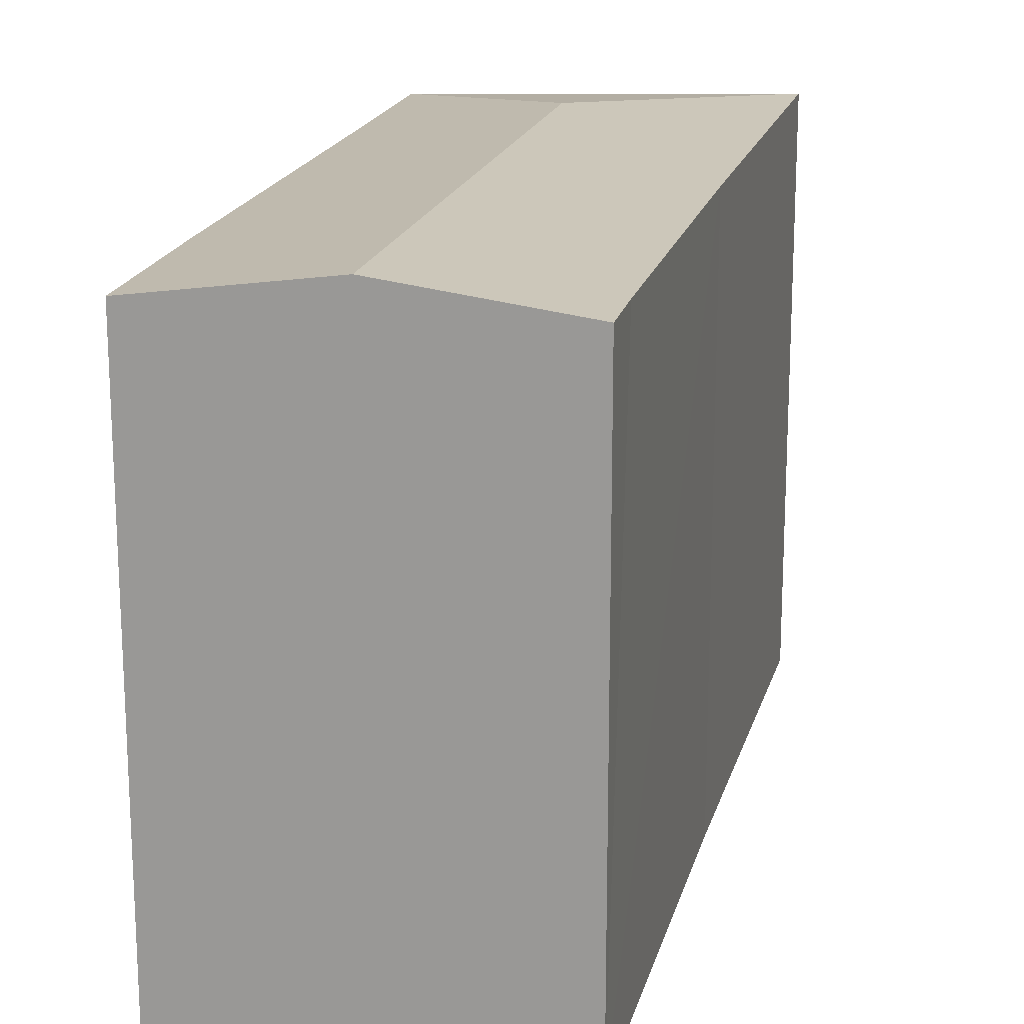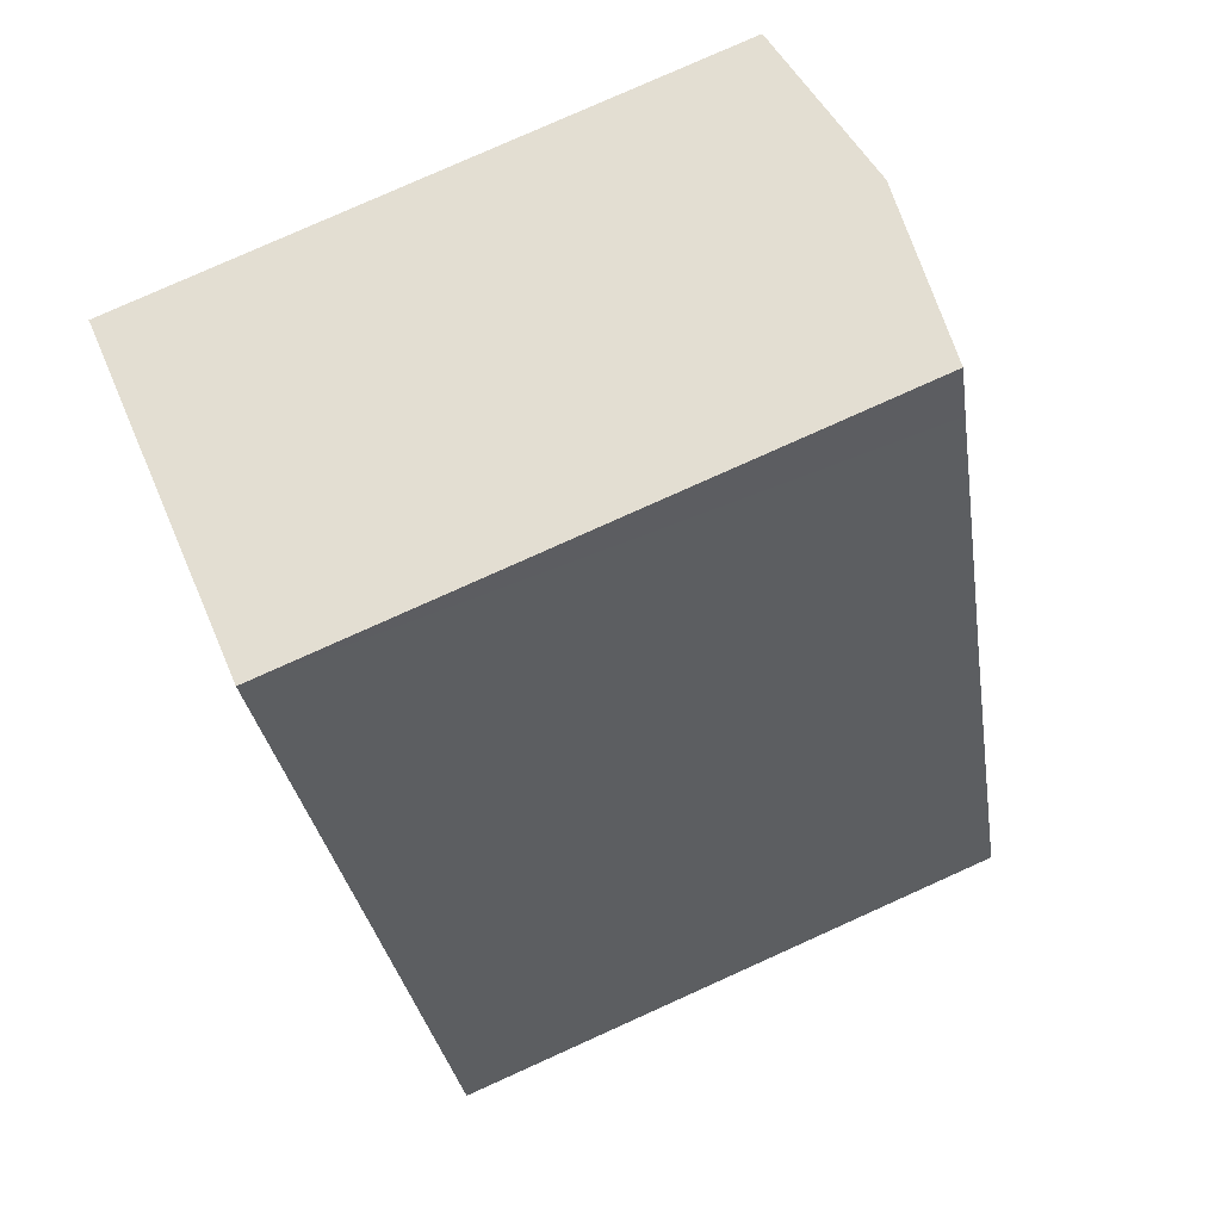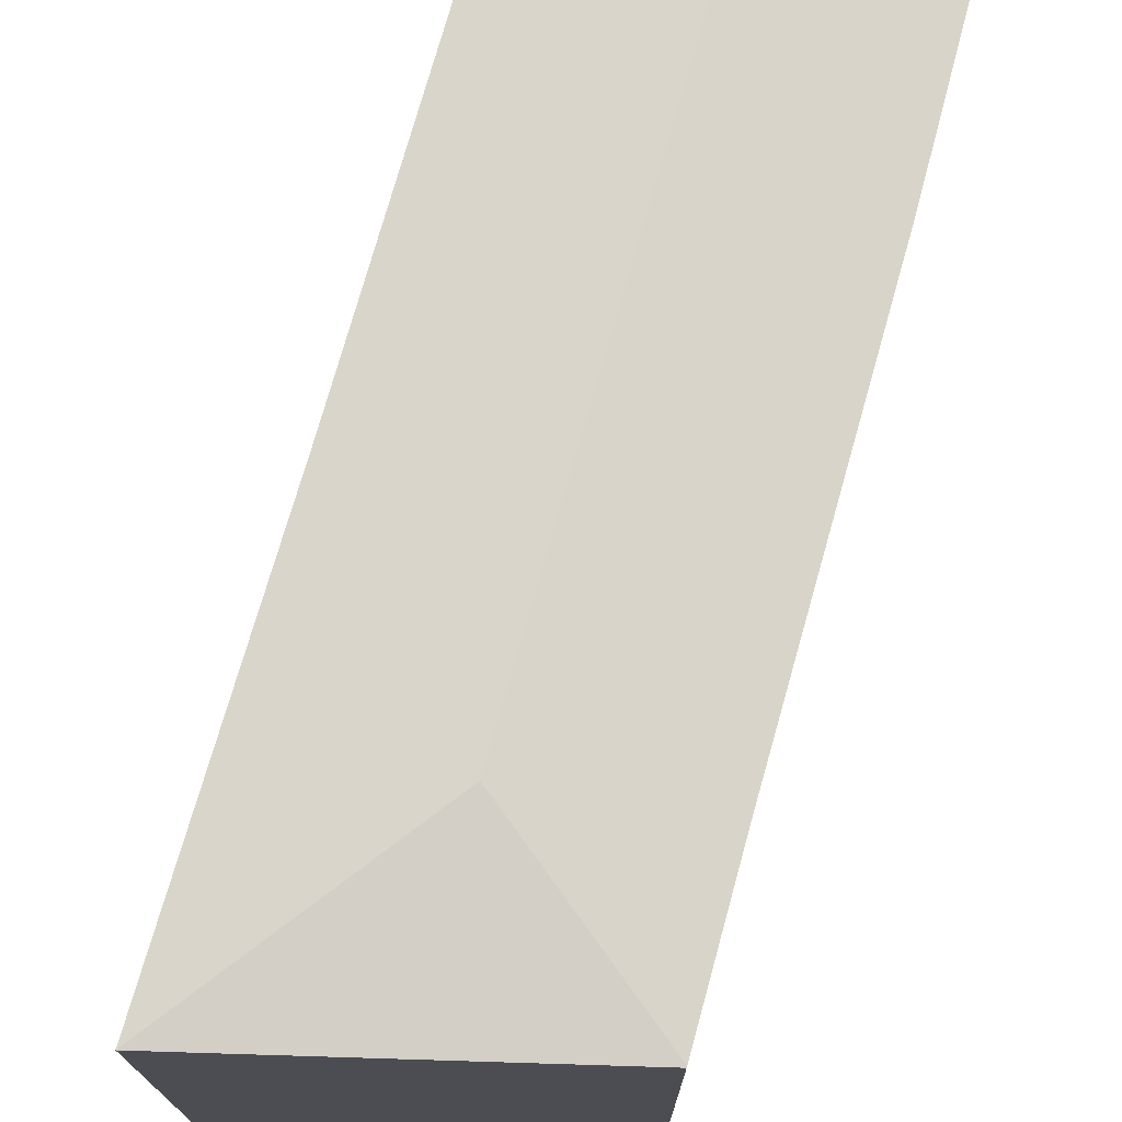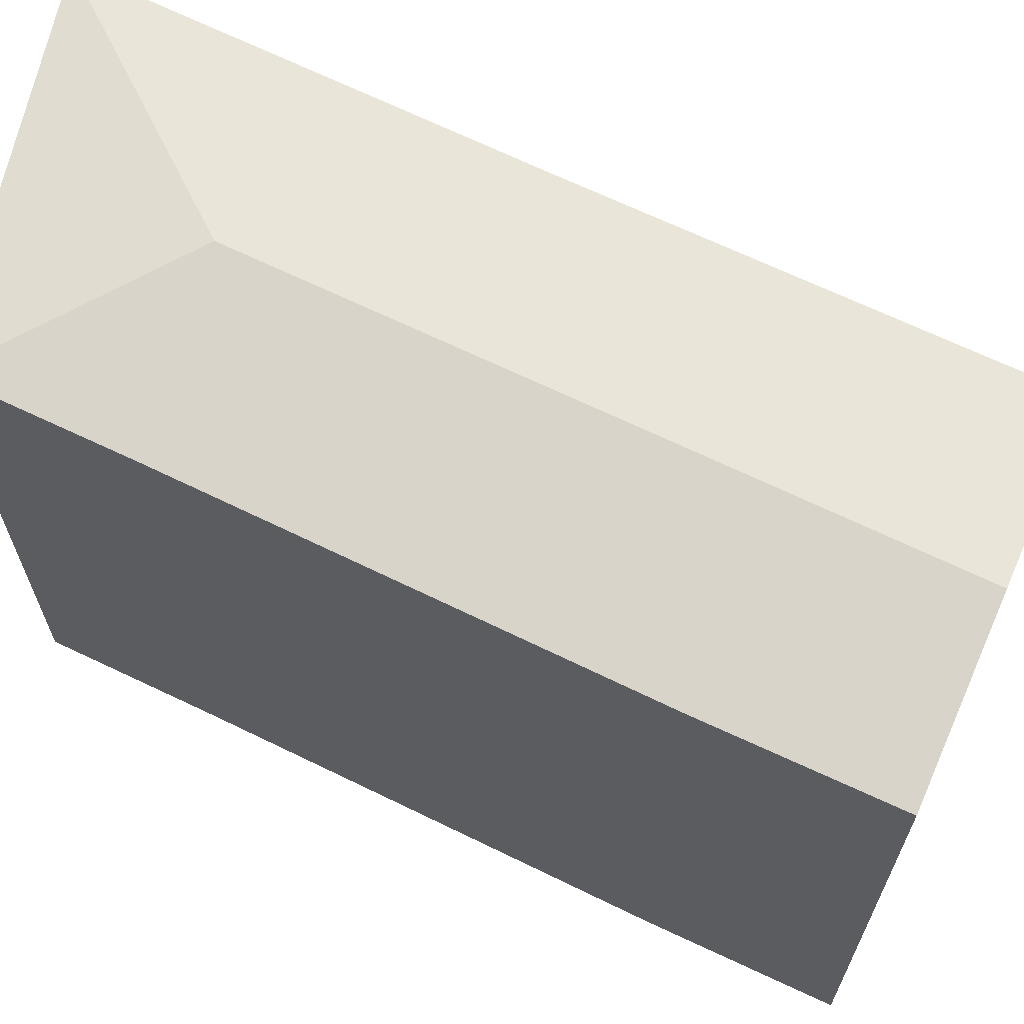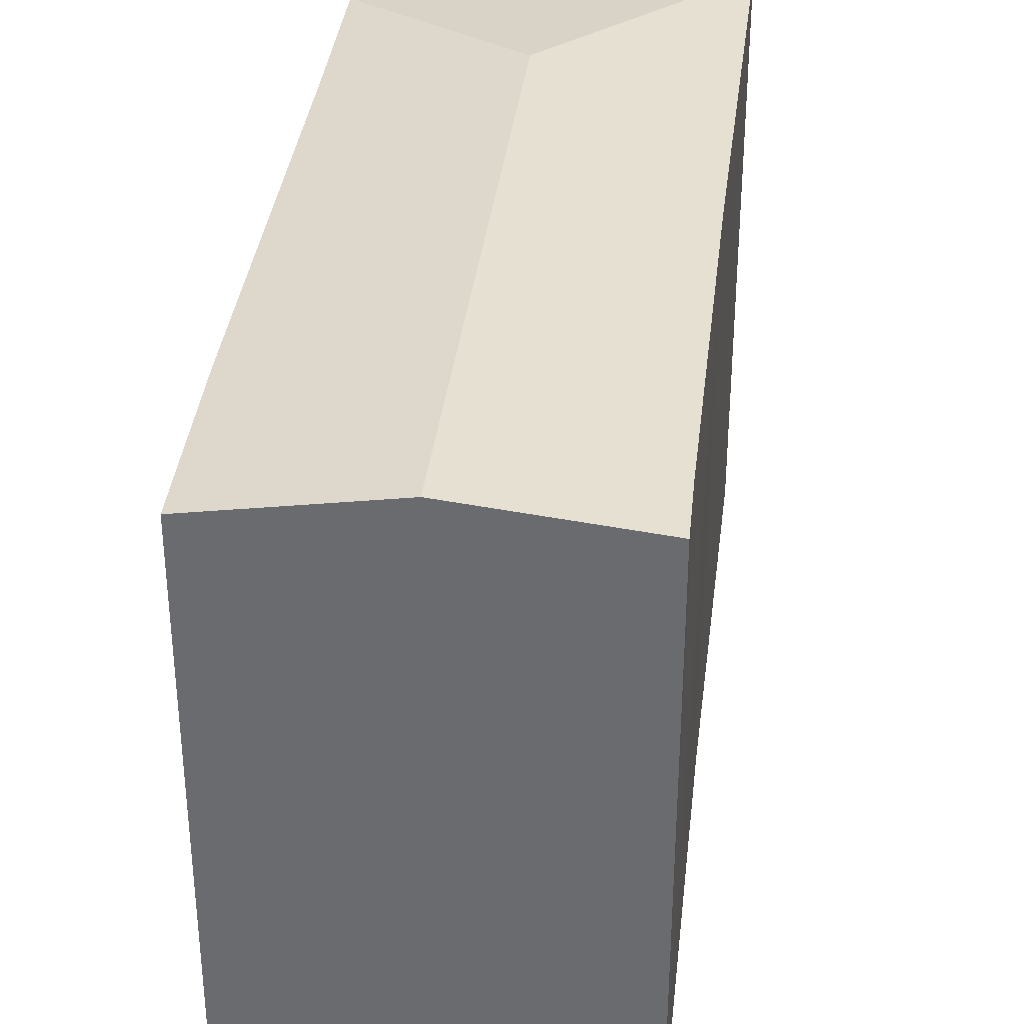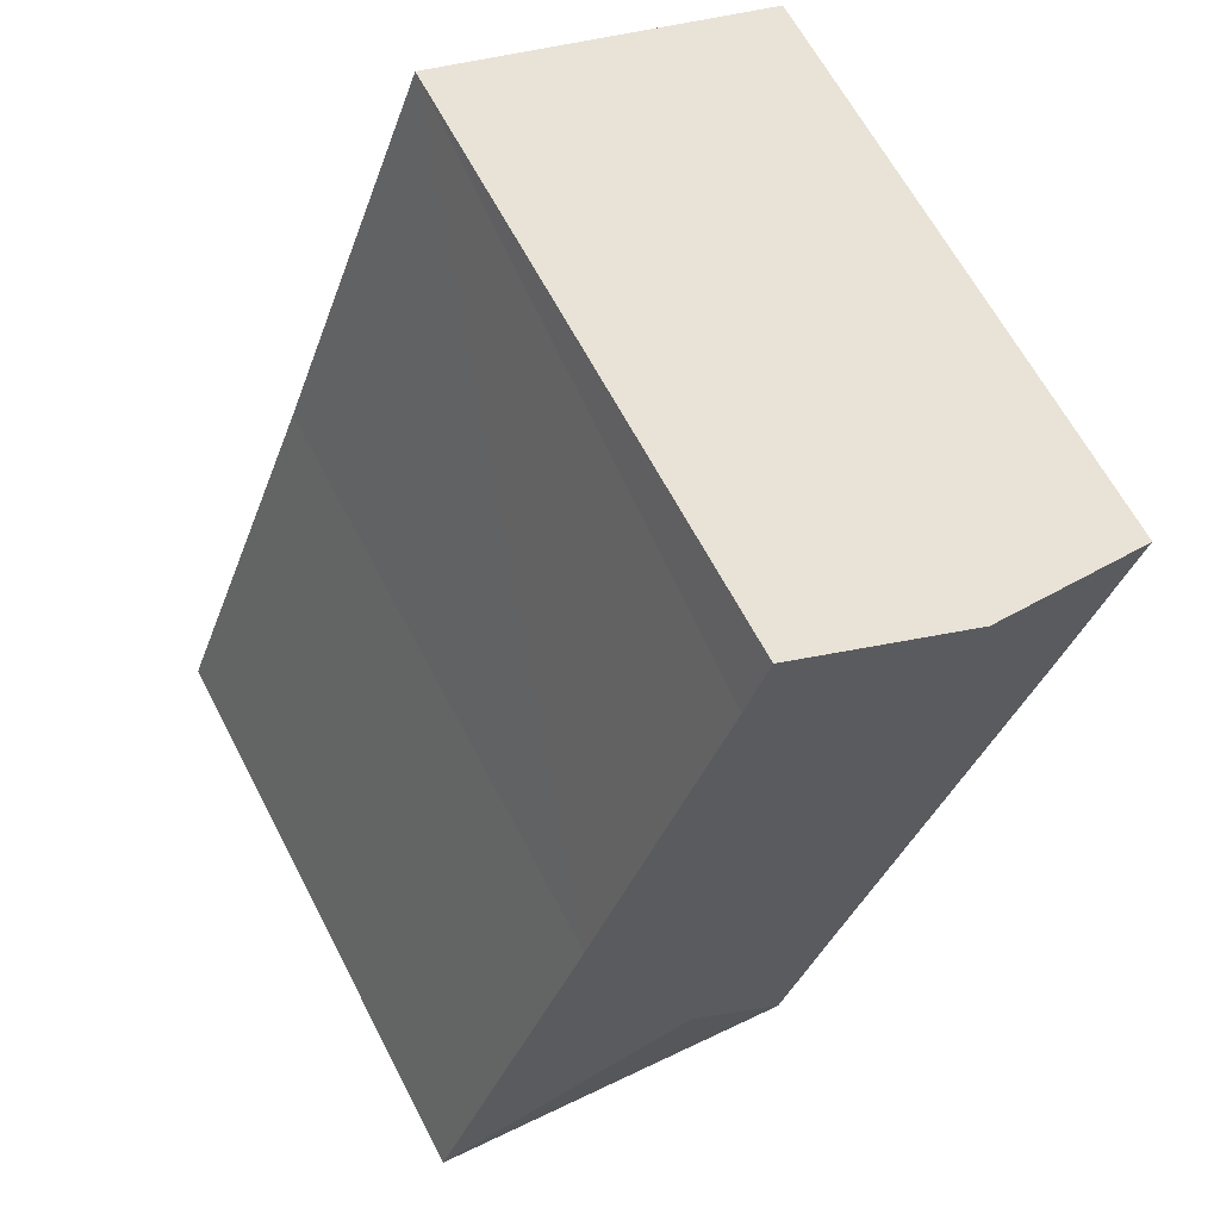
<metadata>
{"format":"obj","ext":"obj","renderer":"f3d","projection":"perspective","resolution":1024,"background":"white","views":[{"elev":18.8,"azim":-7.1,"up":"+Y"},{"elev":79.1,"azim":65.8,"up":"+Z"},{"elev":73.6,"azim":174.9,"up":"+Y"},{"elev":67.0,"azim":-84.8,"up":"+Y"},{"elev":36.1,"azim":-14.0,"up":"+Y"},{"elev":63.7,"azim":152.5,"up":"+Z"}]}
</metadata>
<code>
v  10.71 18.36 3.563
v  12.56 19.14 -17.36
v  5.315 19.14 1.768
v  11.42 18.37 1.599
v  15.57 18.37 -9.461
v  20.45 18.36 -22.13
v  8.859 18.36 -23.53
v  8.847 18.37 -23.5
v  6.993 18.37 -18.53
v  1.945 18.36 -5.346
v  0 18.38 1.125e-15
v  10.71 -2.182e-16 3.563
v  15.57 5.793e-16 -9.461
v  11.42 -9.791e-17 1.599
v  20.45 1.355e-15 -22.13
v  8.859 1.441e-15 -23.53
v  6.993 1.135e-15 -18.53
v  1.945 3.273e-16 -5.346
v  8.847 1.439e-15 -23.5
v  0 0 0
v  5.315 -1.083e-16 1.768
g defaultobject
f 1 2 3
f 2 1 4
f 2 4 5
f 2 5 6
f 2 6 7
f 2 7 8
f 9 2 8
f 2 9 3
f 3 9 10
f 3 10 11
f 12 4 1
f 4 12 5
f 5 12 13
f 13 12 14
f 13 6 5
f 6 13 15
f 15 7 6
f 7 15 16
f 16 8 7
f 8 16 9
f 9 16 10
f 10 16 17
f 10 17 18
f 17 16 19
f 10 20 11
f 20 10 18
f 3 12 1
f 12 3 11
f 12 11 21
f 21 11 20
f 13 16 15
f 16 13 17
f 17 13 18
f 18 13 14
f 18 14 12
f 18 12 20
f 20 12 21

</code>
